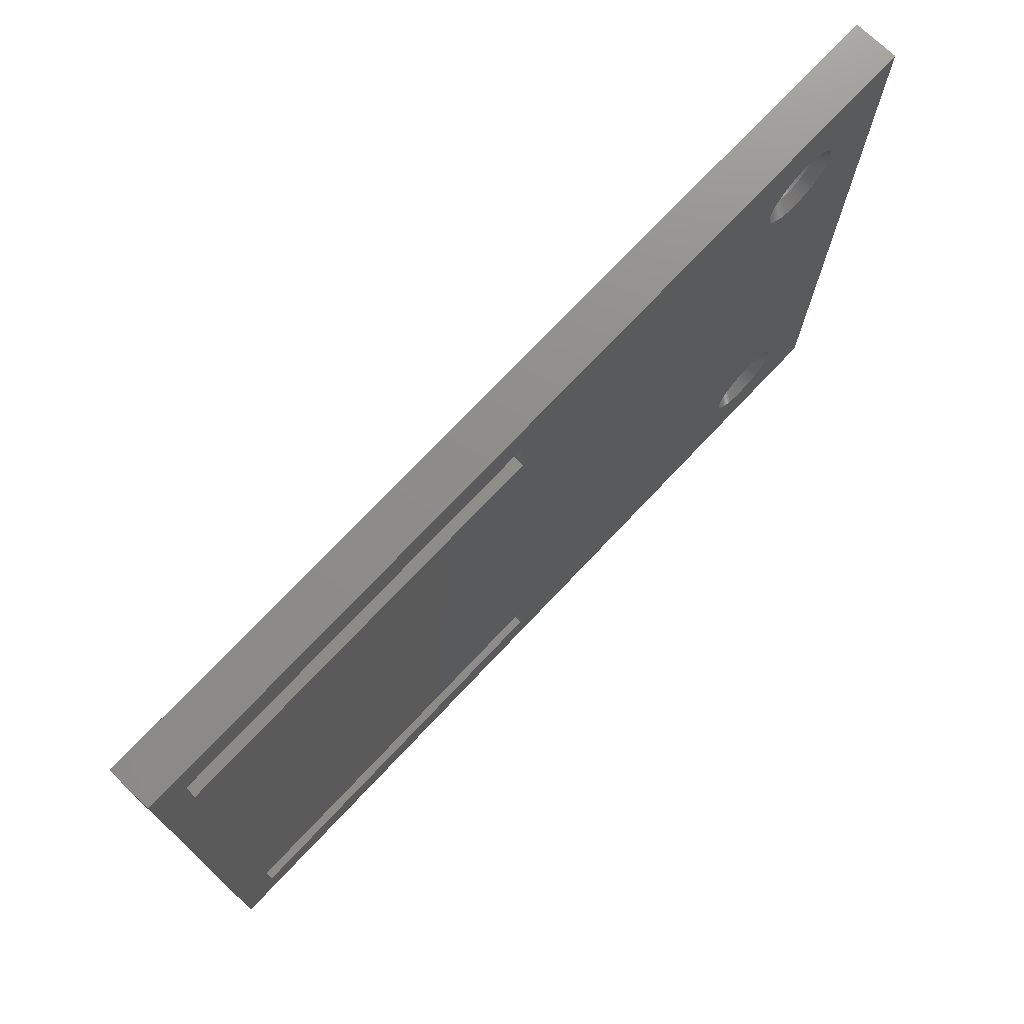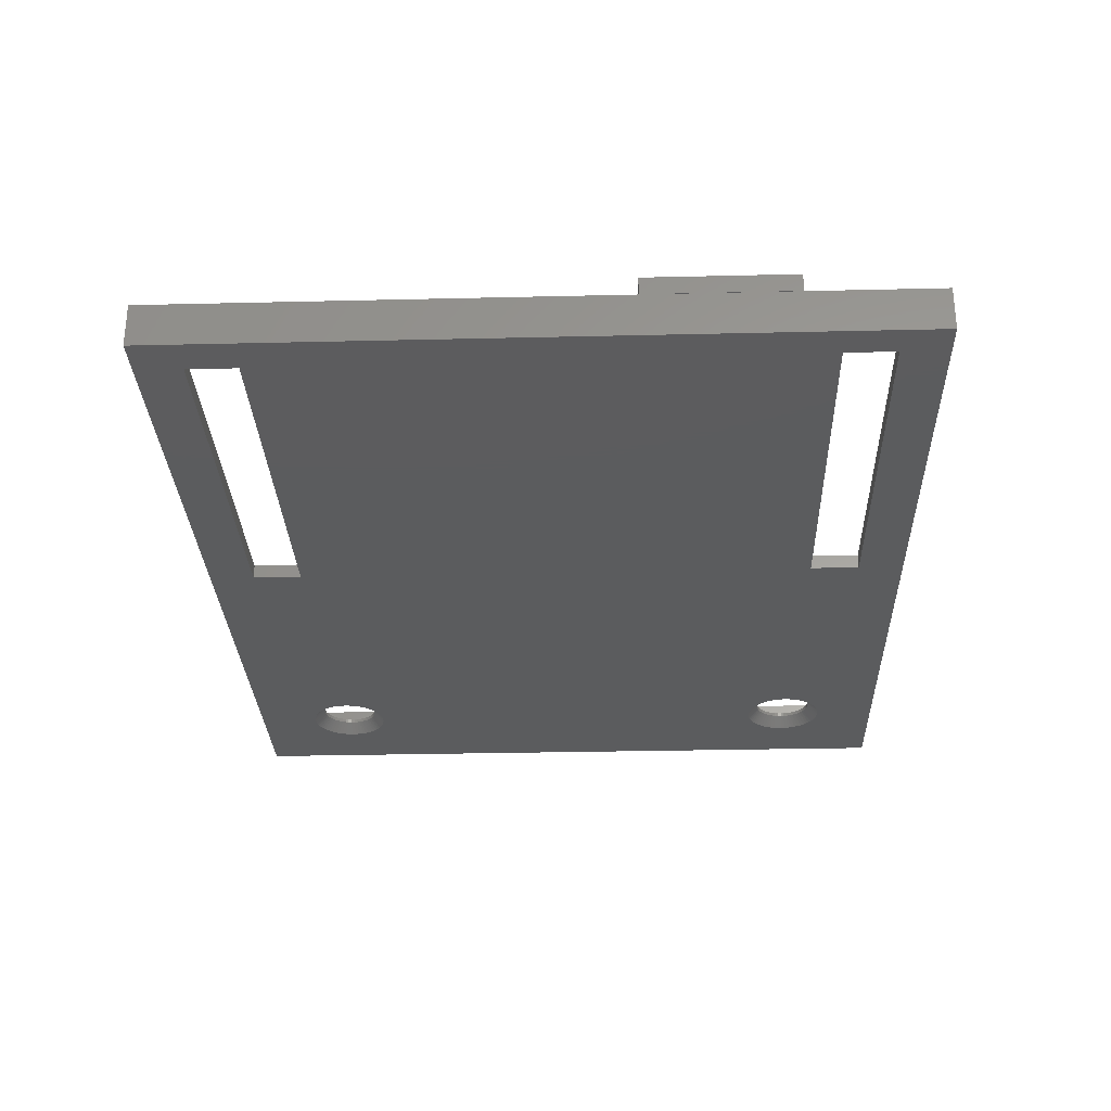
<metadata>
{"format":"stl","ext":"stl","renderer":"f3d","projection":"perspective","resolution":1024,"background":"white","views":[{"elev":74.0,"azim":133.4,"up":"+Y"},{"elev":-29.2,"azim":92.0,"up":"+Z"}]}
</metadata>
<code>
# stl→obj: 382 verts, 772 faces
v -180.4 29.3 0.4431
v -180.4 29.11 0.4431
v -181 29.08 -0.1569
v -181.1 29.3 -0.1569
v -181 29.52 -0.1569
v -181 28.85 -0.1569
v -180.4 28.92 0.4431
v -180.9 28.64 -0.1569
v -180.3 28.74 0.4431
v -180.9 28.43 -0.1569
v -180.3 28.56 0.4431
v -180.8 28.22 -0.1569
v -180.2 28.39 0.4431
v -180.7 28.03 -0.1569
v -180.1 28.24 0.4431
v -180.5 27.85 -0.1569
v -180.4 27.69 -0.1569
v -179.9 28.1 0.4431
v -180.2 27.54 -0.1569
v -179.8 27.98 0.4431
v -180 27.41 -0.1569
v -179.6 27.87 0.4431
v -179.8 27.3 -0.1569
v -179.5 27.78 0.4431
v -179.6 27.21 -0.1569
v -179.3 27.72 0.4431
v -179.4 27.13 -0.1569
v -179.1 27.68 0.4431
v -179.2 27.08 -0.1569
v -179 27.06 -0.1569
v -178.9 27.65 0.4431
v -178.7 27.05 -0.1569
v -178.7 27.65 0.4431
v -178.5 27.07 -0.1569
v -178.5 27.68 0.4431
v -178.3 27.11 -0.1569
v -178.3 27.72 0.4431
v -178.1 27.17 -0.1569
v -178.1 27.78 0.4431
v -177.9 27.25 -0.1569
v -178 27.87 0.4431
v -177.7 27.35 -0.1569
v -177.5 27.47 -0.1569
v -177.8 27.98 0.4431
v -177.3 27.61 -0.1569
v -177.7 28.1 0.4431
v -177.2 27.77 -0.1569
v -177.5 28.24 0.4431
v -177 27.94 -0.1569
v -177.4 28.39 0.4431
v -176.9 28.13 -0.1569
v -177.3 28.56 0.4431
v -176.8 28.32 -0.1569
v -177.2 28.74 0.4431
v -176.7 28.53 -0.1569
v -176.6 28.74 -0.1569
v -177.2 28.92 0.4431
v -176.6 28.96 -0.1569
v -177.2 29.11 0.4431
v -176.6 29.19 -0.1569
v -177.2 29.3 0.4431
v -176.6 29.41 -0.1569
v -177.2 29.49 0.4431
v -176.6 29.64 -0.1569
v -177.2 29.68 0.4431
v -176.6 29.86 -0.1569
v -177.2 29.86 0.4431
v -176.7 30.07 -0.1569
v -176.8 30.28 -0.1569
v -177.3 30.04 0.4431
v -176.9 30.47 -0.1569
v -177.4 30.21 0.4431
v -177 30.66 -0.1569
v -177.5 30.36 0.4431
v -177.2 30.83 -0.1569
v -177.7 30.5 0.4431
v -177.3 30.99 -0.1569
v -177.8 30.62 0.4431
v -177.5 31.13 -0.1569
v -178 30.73 0.4431
v -177.7 31.25 -0.1569
v -177.9 31.35 -0.1569
v -178.1 30.82 0.4431
v -178.1 31.43 -0.1569
v -178.3 30.88 0.4431
v -178.3 31.49 -0.1569
v -178.5 30.92 0.4431
v -178.5 31.53 -0.1569
v -178.7 30.95 0.4431
v -178.7 31.55 -0.1569
v -178.9 30.95 0.4431
v -179 31.54 -0.1569
v -179.1 30.92 0.4431
v -179.2 31.52 -0.1569
v -179.4 31.47 -0.1569
v -179.3 30.88 0.4431
v -179.6 31.39 -0.1569
v -179.5 30.82 0.4431
v -179.8 31.3 -0.1569
v -179.6 30.73 0.4431
v -180 31.19 -0.1569
v -179.8 30.62 0.4431
v -180.2 31.06 -0.1569
v -179.9 30.5 0.4431
v -180.4 30.91 -0.1569
v -180.1 30.36 0.4431
v -180.5 30.75 -0.1569
v -180.7 30.57 -0.1569
v -180.2 30.21 0.4431
v -180.8 30.38 -0.1569
v -180.3 30.04 0.4431
v -180.9 30.17 -0.1569
v -180.3 29.86 0.4431
v -180.9 29.96 -0.1569
v -180.4 29.68 0.4431
v -181 29.75 -0.1569
v -180.4 29.49 0.4431
v -176.6 1.309 -0.1569
v -158.9 0.27 -0.1569
v -176.6 1.091 -0.1569
v -158.9 29.73 -0.1569
v -176.7 1.522 -0.1569
v -176.8 1.726 -0.1569
v -176.9 1.921 -0.1569
v -177 2.103 -0.1569
v -177.2 2.271 -0.1569
v -177.4 2.424 -0.1569
v -177.5 2.559 -0.1569
v -177.7 2.676 -0.1569
v -177.9 2.773 -0.1569
v -178.1 2.85 -0.1569
v -178.4 2.905 -0.1569
v -178.6 2.939 -0.1569
v -178.8 2.95 -0.1569
v -179 2.939 -0.1569
v -179.2 2.905 -0.1569
v -179.5 2.85 -0.1569
v -179.7 2.773 -0.1569
v -179.9 2.676 -0.1569
v -180.1 2.559 -0.1569
v -180.2 2.424 -0.1569
v -180.4 2.271 -0.1569
v -180.6 2.103 -0.1569
v -180.7 1.921 -0.1569
v -180.8 1.726 -0.1569
v -180.9 1.522 -0.1569
v -184.5 -5 -0.1569
v -181 1.309 -0.1569
v -184.5 35 -0.1569
v -181 1.091 -0.1569
v -181 0.8681 -0.1569
v -181 0.6439 -0.1569
v -135.5 -5 -0.1569
v -137.3 29.73 -0.1569
v -135.5 35 -0.1569
v -137.6 0.27 -0.1569
v -137.6 -2.47 -0.1569
v -158.9 -2.47 -0.1569
v -176.6 0.4202 -0.1569
v -176.6 0.8681 -0.1569
v -176.6 0.6439 -0.1569
v -176.6 0.1993 -0.1569
v -176.7 -0.0166 -0.1569
v -176.7 -0.2254 -0.1569
v -176.9 -0.425 -0.1569
v -177 -0.6134 -0.1569
v -177.1 -0.7888 -0.1569
v -177.3 -0.9494 -0.1569
v -177.4 -1.094 -0.1569
v -177.6 -1.22 -0.1569
v -177.8 -1.327 -0.1569
v -178 -1.414 -0.1569
v -178.2 -1.48 -0.1569
v -178.5 -1.525 -0.1569
v -178.7 -1.547 -0.1569
v -181 0.4202 -0.1569
v -181 0.1993 -0.1569
v -180.9 -0.0166 -0.1569
v -180.9 -0.2254 -0.1569
v -180.7 -0.425 -0.1569
v -180.6 -0.6134 -0.1569
v -180.5 -0.7888 -0.1569
v -180.3 -0.9494 -0.1569
v -180.2 -1.094 -0.1569
v -180 -1.22 -0.1569
v -179.8 -1.327 -0.1569
v -179.6 -1.414 -0.1569
v -179.4 -1.48 -0.1569
v -179.1 -1.525 -0.1569
v -178.9 -1.547 -0.1569
v -137.3 32.47 -0.1569
v -158.9 32.47 -0.1569
v -180.4 29.11 0.6431
v -180.4 29.3 0.6431
v -180.4 29.49 0.6431
v -180.4 29.68 0.6431
v -180.3 29.86 0.6431
v -180.3 30.04 0.6431
v -180.2 30.21 0.6431
v -180.1 30.36 0.6431
v -179.9 30.5 0.6431
v -179.8 30.62 0.6431
v -179.6 30.73 0.6431
v -179.5 30.82 0.6431
v -179.3 30.88 0.6431
v -179.1 30.92 0.6431
v -178.9 30.95 0.6431
v -178.7 30.95 0.6431
v -178.5 30.92 0.6431
v -178.3 30.88 0.6431
v -178.1 30.82 0.6431
v -178 30.73 0.6431
v -177.8 30.62 0.6431
v -177.7 30.5 0.6431
v -177.5 30.36 0.6431
v -177.4 30.21 0.6431
v -177.3 30.04 0.6431
v -177.2 29.86 0.6431
v -177.2 29.68 0.6431
v -177.2 29.49 0.6431
v -177.2 29.3 0.6431
v -177.2 29.11 0.6431
v -177.2 28.92 0.6431
v -177.2 28.74 0.6431
v -177.3 28.56 0.6431
v -177.4 28.39 0.6431
v -177.5 28.24 0.6431
v -177.7 28.1 0.6431
v -177.8 27.98 0.6431
v -178 27.87 0.6431
v -178.1 27.78 0.6431
v -178.3 27.72 0.6431
v -178.5 27.68 0.6431
v -178.7 27.65 0.6431
v -178.9 27.65 0.6431
v -179.1 27.68 0.6431
v -179.3 27.72 0.6431
v -179.5 27.78 0.6431
v -179.6 27.87 0.6431
v -179.8 27.98 0.6431
v -179.9 28.1 0.6431
v -180.1 28.24 0.6431
v -180.2 28.39 0.6431
v -180.3 28.56 0.6431
v -180.3 28.74 0.6431
v -180.4 28.92 0.6431
v -178.8 2.35 0.4431
v -179 2.339 0.4431
v -179.2 2.305 0.4431
v -179.4 2.251 0.4431
v -179.5 2.175 0.4431
v -179.7 2.079 0.4431
v -179.9 1.964 0.4431
v -180 1.832 0.4431
v -180.1 1.685 0.4431
v -180.2 1.525 0.4431
v -180.3 1.353 0.4431
v -180.4 1.173 0.4431
v -180.4 0.9865 0.4431
v -180.4 0.7959 0.4431
v -180.4 0.6041 0.4431
v -180.4 0.4135 0.4431
v -180.4 0.2268 0.4431
v -180.3 0.0465 0.4431
v -180.2 -0.125 0.4431
v -180.1 -0.2853 0.4431
v -180 -0.4323 0.4431
v -179.9 -0.564 0.4431
v -179.7 -0.6786 0.4431
v -179.5 -0.7745 0.4431
v -179.4 -0.8505 0.4431
v -179.2 -0.9055 0.4431
v -179 -0.9388 0.4431
v -178.8 -0.95 0.4431
v -178.6 -0.9388 0.4431
v -178.4 -0.9055 0.4431
v -178.2 -0.8505 0.4431
v -178.1 -0.7745 0.4431
v -177.9 -0.6786 0.4431
v -177.7 -0.564 0.4431
v -177.6 -0.4323 0.4431
v -177.5 -0.2853 0.4431
v -177.4 -0.125 0.4431
v -177.3 0.0465 0.4431
v -177.2 0.2268 0.4431
v -177.2 0.4135 0.4431
v -177.2 0.6041 0.4431
v -177.2 0.7959 0.4431
v -177.2 0.9865 0.4431
v -177.2 1.173 0.4431
v -177.3 1.353 0.4431
v -177.4 1.525 0.4431
v -177.5 1.685 0.4431
v -177.6 1.832 0.4431
v -177.7 1.964 0.4431
v -177.9 2.079 0.4431
v -178.1 2.175 0.4431
v -178.2 2.251 0.4431
v -178.4 2.305 0.4431
v -178.6 2.339 0.4431
v -178.8 2.35 0.6431
v -179 2.339 0.6431
v -178.6 2.339 0.6431
v -178.4 2.305 0.6431
v -178.2 2.251 0.6431
v -178.1 2.175 0.6431
v -177.9 2.079 0.6431
v -177.7 1.964 0.6431
v -177.6 1.832 0.6431
v -177.5 1.685 0.6431
v -177.4 1.525 0.6431
v -177.3 1.353 0.6431
v -177.2 1.173 0.6431
v -177.2 0.9865 0.6431
v -177.2 0.7959 0.6431
v -177.2 0.6041 0.6431
v -177.2 0.4135 0.6431
v -177.2 0.2268 0.6431
v -177.3 0.0465 0.6431
v -177.4 -0.125 0.6431
v -177.5 -0.2853 0.6431
v -177.6 -0.4323 0.6431
v -177.7 -0.564 0.6431
v -177.9 -0.6786 0.6431
v -178.1 -0.7745 0.6431
v -178.2 -0.8505 0.6431
v -178.4 -0.9055 0.6431
v -178.6 -0.9388 0.6431
v -178.8 -0.95 0.6431
v -179 -0.9388 0.6431
v -179.2 -0.9055 0.6431
v -179.4 -0.8505 0.6431
v -179.5 -0.7745 0.6431
v -179.7 -0.6786 0.6431
v -179.9 -0.564 0.6431
v -180 -0.4323 0.6431
v -180.1 -0.2853 0.6431
v -180.2 -0.125 0.6431
v -180.3 0.0465 0.6431
v -180.4 0.2268 0.6431
v -180.4 0.4135 0.6431
v -180.4 0.6041 0.6431
v -180.4 0.7959 0.6431
v -180.4 0.9865 0.6431
v -180.4 1.173 0.6431
v -180.3 1.353 0.6431
v -180.2 1.525 0.6431
v -180.1 1.685 0.6431
v -180 1.832 0.6431
v -179.9 1.964 0.6431
v -179.7 2.079 0.6431
v -179.5 2.175 0.6431
v -179.4 2.251 0.6431
v -179.2 2.305 0.6431
v -158.9 29.73 0.6431
v -158.9 0.27 0.6431
v -182.7 -3.1 0.6431
v -137.3 33.3 0.6431
v -158.9 32.47 0.6431
v -137.3 32.47 0.6431
v -182.7 33.3 0.6431
v -137.3 29.73 0.6431
v -137.6 0.27 0.6431
v -137.3 -3.1 0.6431
v -137.6 -2.47 0.6431
v -158.9 -2.47 0.6431
v -184.5 35 2.243
v -184.5 -5 2.243
v -135.5 35 2.243
v -135.5 -5 2.243
v -137.3 -3.1 2.243
v -137.3 33.3 2.243
v -182.7 33.3 2.243
v -182.7 -3.1 2.243
v -137.3 27.87 3.243
v -135.5 19.89 3.243
v -135.5 27.87 3.243
v -137.3 19.89 3.243
v -137.3 19.89 2.243
v -135.5 27.87 2.243
v -135.5 19.89 2.243
v -137.3 27.87 2.243
f 1 2 3
f 1 3 4
f 5 1 4
f 2 6 3
f 2 7 6
f 7 8 6
f 7 9 8
f 9 10 8
f 9 11 10
f 11 12 10
f 11 13 12
f 13 14 12
f 13 15 14
f 15 16 14
f 15 17 16
f 15 18 17
f 18 19 17
f 18 20 19
f 20 21 19
f 20 22 21
f 22 23 21
f 22 24 23
f 24 25 23
f 24 26 25
f 26 27 25
f 26 28 27
f 28 29 27
f 28 30 29
f 31 30 28
f 31 32 30
f 33 32 31
f 33 34 32
f 35 34 33
f 35 36 34
f 37 36 35
f 38 36 37
f 39 38 37
f 40 38 39
f 41 40 39
f 42 40 41
f 43 42 41
f 44 43 41
f 45 43 44
f 46 45 44
f 47 45 46
f 48 47 46
f 49 47 48
f 50 49 48
f 51 49 50
f 52 51 50
f 53 51 52
f 54 53 52
f 55 53 54
f 56 55 54
f 57 56 54
f 58 56 57
f 59 58 57
f 60 58 59
f 61 60 59
f 62 60 61
f 62 61 63
f 64 62 63
f 64 63 65
f 66 64 65
f 66 65 67
f 68 66 67
f 69 68 67
f 69 67 70
f 71 69 70
f 71 70 72
f 73 71 72
f 73 72 74
f 75 73 74
f 75 74 76
f 77 75 76
f 77 76 78
f 79 77 78
f 79 78 80
f 81 79 80
f 82 81 80
f 82 80 83
f 84 82 83
f 84 83 85
f 86 84 85
f 86 85 87
f 86 87 88
f 88 87 89
f 88 89 90
f 90 89 91
f 90 91 92
f 92 91 93
f 92 93 94
f 94 93 95
f 93 96 95
f 95 96 97
f 96 98 97
f 97 98 99
f 98 100 99
f 99 100 101
f 100 102 101
f 101 102 103
f 102 104 103
f 103 104 105
f 104 106 105
f 105 106 107
f 107 106 108
f 106 109 108
f 108 109 110
f 109 111 110
f 110 111 112
f 111 113 112
f 112 113 114
f 113 115 114
f 114 115 116
f 115 117 116
f 116 117 5
f 117 1 5
f 118 119 120
f 121 58 60
f 122 119 118
f 121 56 58
f 123 119 122
f 121 55 56
f 124 119 123
f 121 53 55
f 125 119 124
f 121 51 53
f 126 119 125
f 121 49 51
f 127 119 126
f 121 47 49
f 119 127 121
f 121 45 47
f 121 127 45
f 127 43 45
f 128 43 127
f 128 42 43
f 129 42 128
f 129 40 42
f 130 40 129
f 130 38 40
f 131 38 130
f 131 36 38
f 132 36 131
f 132 34 36
f 133 34 132
f 133 32 34
f 134 32 133
f 134 30 32
f 135 30 134
f 135 29 30
f 136 29 135
f 136 27 29
f 137 27 136
f 137 25 27
f 138 25 137
f 138 23 25
f 139 23 138
f 139 21 23
f 140 21 139
f 140 19 21
f 141 19 140
f 141 17 19
f 142 17 141
f 142 16 17
f 143 16 142
f 143 14 16
f 144 14 143
f 144 12 14
f 145 12 144
f 145 10 12
f 146 10 145
f 147 10 146
f 147 146 148
f 149 10 147
f 147 148 150
f 10 149 8
f 147 150 151
f 147 151 152
f 8 149 6
f 153 154 155
f 153 156 154
f 153 157 156
f 153 158 157
f 159 119 158
f 160 119 161
f 120 119 160
f 119 159 161
f 158 162 159
f 158 163 162
f 158 164 163
f 158 165 164
f 158 166 165
f 147 158 153
f 158 167 166
f 158 168 167
f 158 169 168
f 158 170 169
f 158 171 170
f 172 158 147
f 158 172 171
f 172 147 173
f 173 147 174
f 174 147 175
f 6 149 3
f 176 147 152
f 177 147 176
f 178 147 177
f 179 147 178
f 180 147 179
f 181 147 180
f 182 147 181
f 183 147 182
f 184 147 183
f 185 147 184
f 186 147 185
f 187 147 186
f 188 147 187
f 189 147 188
f 190 147 189
f 175 147 190
f 191 155 154
f 192 155 191
f 62 121 60
f 64 121 62
f 121 64 192
f 66 192 64
f 68 192 66
f 69 192 68
f 71 192 69
f 73 192 71
f 75 192 73
f 77 192 75
f 79 192 77
f 81 192 79
f 82 192 81
f 84 192 82
f 192 84 149
f 149 84 86
f 149 86 88
f 149 88 90
f 149 90 92
f 3 149 4
f 192 149 155
f 94 149 92
f 95 149 94
f 97 149 95
f 99 149 97
f 101 149 99
f 103 149 101
f 105 149 103
f 107 149 105
f 108 149 107
f 110 149 108
f 112 149 110
f 114 149 112
f 116 149 114
f 5 149 116
f 4 149 5
f 121 156 119
f 156 121 154
f 193 1 194
f 1 193 2
f 194 117 195
f 117 194 1
f 195 115 196
f 115 195 117
f 196 113 197
f 113 196 115
f 197 111 198
f 111 197 113
f 198 109 199
f 109 198 111
f 199 106 200
f 106 199 109
f 200 104 201
f 104 200 106
f 104 202 201
f 202 104 102
f 102 203 202
f 203 102 100
f 100 204 203
f 204 100 98
f 98 205 204
f 205 98 96
f 96 206 205
f 206 96 93
f 93 207 206
f 207 93 91
f 91 208 207
f 208 91 89
f 89 209 208
f 209 89 87
f 87 210 209
f 210 87 85
f 85 211 210
f 211 85 83
f 83 212 211
f 212 83 80
f 80 213 212
f 213 80 78
f 78 214 213
f 214 78 76
f 74 214 76
f 214 74 215
f 72 215 74
f 215 72 216
f 70 216 72
f 216 70 217
f 67 217 70
f 217 67 218
f 65 218 67
f 218 65 219
f 63 219 65
f 219 63 220
f 61 220 63
f 220 61 221
f 59 221 61
f 221 59 222
f 57 222 59
f 222 57 223
f 54 223 57
f 223 54 224
f 52 224 54
f 224 52 225
f 50 225 52
f 225 50 226
f 48 226 50
f 226 48 227
f 46 227 48
f 227 46 228
f 46 229 228
f 229 46 44
f 44 230 229
f 230 44 41
f 41 231 230
f 231 41 39
f 39 232 231
f 232 39 37
f 37 233 232
f 233 37 35
f 35 234 233
f 234 35 33
f 33 235 234
f 235 33 31
f 31 236 235
f 236 31 28
f 28 237 236
f 237 28 26
f 26 238 237
f 238 26 24
f 24 239 238
f 239 24 22
f 22 240 239
f 240 22 20
f 20 241 240
f 241 20 18
f 241 15 242
f 15 241 18
f 242 13 243
f 13 242 15
f 243 11 244
f 11 243 13
f 244 9 245
f 9 244 11
f 245 7 246
f 7 245 9
f 246 2 193
f 2 246 7
f 247 248 135
f 134 247 135
f 134 133 247
f 135 248 136
f 248 249 136
f 136 249 137
f 249 250 137
f 137 250 138
f 250 251 138
f 138 251 139
f 251 252 139
f 139 252 140
f 252 253 140
f 140 253 141
f 141 253 142
f 253 254 142
f 142 254 143
f 254 255 143
f 143 255 144
f 255 256 144
f 144 256 145
f 256 257 145
f 145 257 146
f 257 258 146
f 146 258 148
f 258 259 148
f 148 259 150
f 150 259 151
f 259 260 151
f 151 260 152
f 260 261 152
f 261 176 152
f 261 262 176
f 262 177 176
f 262 263 177
f 263 178 177
f 263 264 178
f 264 179 178
f 264 265 179
f 265 180 179
f 265 181 180
f 265 266 181
f 266 182 181
f 266 267 182
f 267 183 182
f 267 268 183
f 268 184 183
f 268 269 184
f 269 185 184
f 269 270 185
f 270 186 185
f 270 271 186
f 271 187 186
f 271 188 187
f 272 188 271
f 272 189 188
f 273 189 272
f 273 190 189
f 274 190 273
f 274 175 190
f 275 175 274
f 275 174 175
f 276 174 275
f 276 173 174
f 277 173 276
f 277 172 173
f 171 172 277
f 278 171 277
f 170 171 278
f 279 170 278
f 169 170 279
f 280 169 279
f 168 169 280
f 281 168 280
f 167 168 281
f 282 167 281
f 166 167 282
f 283 166 282
f 165 166 283
f 164 165 283
f 284 164 283
f 163 164 284
f 285 163 284
f 162 163 285
f 286 162 285
f 159 162 286
f 287 159 286
f 161 159 287
f 288 161 287
f 160 161 288
f 160 288 289
f 120 160 289
f 118 120 289
f 118 289 290
f 122 118 290
f 122 290 291
f 123 122 291
f 123 291 292
f 124 123 292
f 124 292 293
f 125 124 293
f 125 293 294
f 126 125 294
f 126 294 295
f 127 126 295
f 128 127 295
f 128 295 296
f 129 128 296
f 129 296 297
f 130 129 297
f 130 297 298
f 131 130 298
f 131 298 299
f 132 131 299
f 132 299 300
f 133 132 300
f 133 300 247
f 248 301 302
f 301 248 247
f 247 303 301
f 303 247 300
f 300 304 303
f 304 300 299
f 299 305 304
f 305 299 298
f 298 306 305
f 306 298 297
f 297 307 306
f 307 297 296
f 296 308 307
f 308 296 295
f 295 309 308
f 309 295 294
f 293 309 294
f 309 293 310
f 292 310 293
f 310 292 311
f 291 311 292
f 311 291 312
f 290 312 291
f 312 290 313
f 289 313 290
f 313 289 314
f 288 314 289
f 314 288 315
f 287 315 288
f 315 287 316
f 286 316 287
f 316 286 317
f 285 317 286
f 317 285 318
f 284 318 285
f 318 284 319
f 283 319 284
f 319 283 320
f 282 320 283
f 320 282 321
f 281 321 282
f 321 281 322
f 281 323 322
f 323 281 280
f 280 324 323
f 324 280 279
f 279 325 324
f 325 279 278
f 278 326 325
f 326 278 277
f 277 327 326
f 327 277 276
f 276 328 327
f 328 276 275
f 275 329 328
f 329 275 274
f 274 330 329
f 330 274 273
f 273 331 330
f 331 273 272
f 272 332 331
f 332 272 271
f 271 333 332
f 333 271 270
f 270 334 333
f 334 270 269
f 269 335 334
f 335 269 268
f 268 336 335
f 336 268 267
f 336 266 337
f 266 336 267
f 337 265 338
f 265 337 266
f 338 264 339
f 264 338 265
f 339 263 340
f 263 339 264
f 340 262 341
f 262 340 263
f 341 261 342
f 261 341 262
f 342 260 343
f 260 342 261
f 343 259 344
f 259 343 260
f 344 258 345
f 258 344 259
f 345 257 346
f 257 345 258
f 346 256 347
f 256 346 257
f 347 255 348
f 255 347 256
f 348 254 349
f 254 348 255
f 254 350 349
f 350 254 253
f 253 351 350
f 351 253 252
f 252 352 351
f 352 252 251
f 251 353 352
f 353 251 250
f 250 354 353
f 354 250 249
f 249 302 354
f 302 249 248
f 224 355 223
f 356 314 315
f 225 355 224
f 356 313 314
f 226 355 225
f 356 312 313
f 227 355 226
f 356 311 312
f 228 355 227
f 356 310 311
f 229 355 228
f 356 309 310
f 355 229 356
f 356 308 309
f 356 229 308
f 229 307 308
f 230 307 229
f 230 306 307
f 231 306 230
f 231 305 306
f 232 305 231
f 232 304 305
f 233 304 232
f 233 303 304
f 234 303 233
f 234 301 303
f 235 301 234
f 235 302 301
f 236 302 235
f 236 354 302
f 237 354 236
f 237 353 354
f 238 353 237
f 238 352 353
f 239 352 238
f 239 351 352
f 240 351 239
f 240 350 351
f 241 350 240
f 241 349 350
f 242 349 241
f 242 348 349
f 243 348 242
f 243 347 348
f 244 347 243
f 244 346 347
f 245 346 244
f 357 346 245
f 357 245 246
f 346 357 345
f 357 246 193
f 345 357 344
f 344 357 343
f 357 193 194
f 358 359 360
f 220 355 359
f 222 355 221
f 223 355 222
f 355 220 221
f 359 219 220
f 359 218 219
f 359 217 218
f 359 216 217
f 359 215 216
f 359 214 215
f 359 213 214
f 359 212 213
f 359 211 212
f 361 211 359
f 211 361 210
f 210 361 209
f 209 361 208
f 195 361 194
f 196 361 195
f 197 361 196
f 198 361 197
f 199 361 198
f 200 361 199
f 201 361 200
f 202 361 201
f 203 361 202
f 204 361 203
f 205 361 204
f 206 361 205
f 207 361 206
f 208 361 207
f 361 359 358
f 362 363 364
f 355 363 362
f 363 355 356
f 365 364 363
f 366 364 365
f 316 356 315
f 317 356 316
f 356 317 366
f 318 366 317
f 319 366 318
f 320 366 319
f 321 366 320
f 322 366 321
f 323 366 322
f 324 366 323
f 325 366 324
f 326 366 325
f 357 326 327
f 357 327 328
f 357 328 329
f 357 329 330
f 357 194 361
f 366 357 364
f 326 357 366
f 331 357 330
f 332 357 331
f 333 357 332
f 334 357 333
f 335 357 334
f 336 357 335
f 337 357 336
f 338 357 337
f 339 357 338
f 340 357 339
f 341 357 340
f 342 357 341
f 343 357 342
f 147 367 149
f 367 147 368
f 155 367 369
f 367 155 149
f 147 370 368
f 370 147 153
f 371 369 372
f 369 373 372
f 373 367 374
f 367 373 369
f 369 371 370
f 374 370 371
f 374 368 370
f 368 374 367
f 157 366 365
f 366 157 158
f 157 363 156
f 363 157 365
f 119 363 356
f 363 119 156
f 366 119 356
f 119 366 158
f 370 155 369
f 155 370 153
f 191 154 360
f 360 372 358
f 362 360 154
f 360 362 372
f 371 362 364
f 362 371 372
f 364 374 371
f 374 364 357
f 374 361 373
f 361 374 357
f 361 372 373
f 372 361 358
f 192 360 359
f 360 192 191
f 355 192 359
f 192 355 121
f 154 355 362
f 355 154 121
f 375 376 377
f 376 375 378
f 379 380 381
f 380 379 382
f 376 380 377
f 380 376 381
f 379 376 378
f 376 379 381
f 379 375 382
f 375 379 378
f 380 375 377
f 375 380 382

</code>
